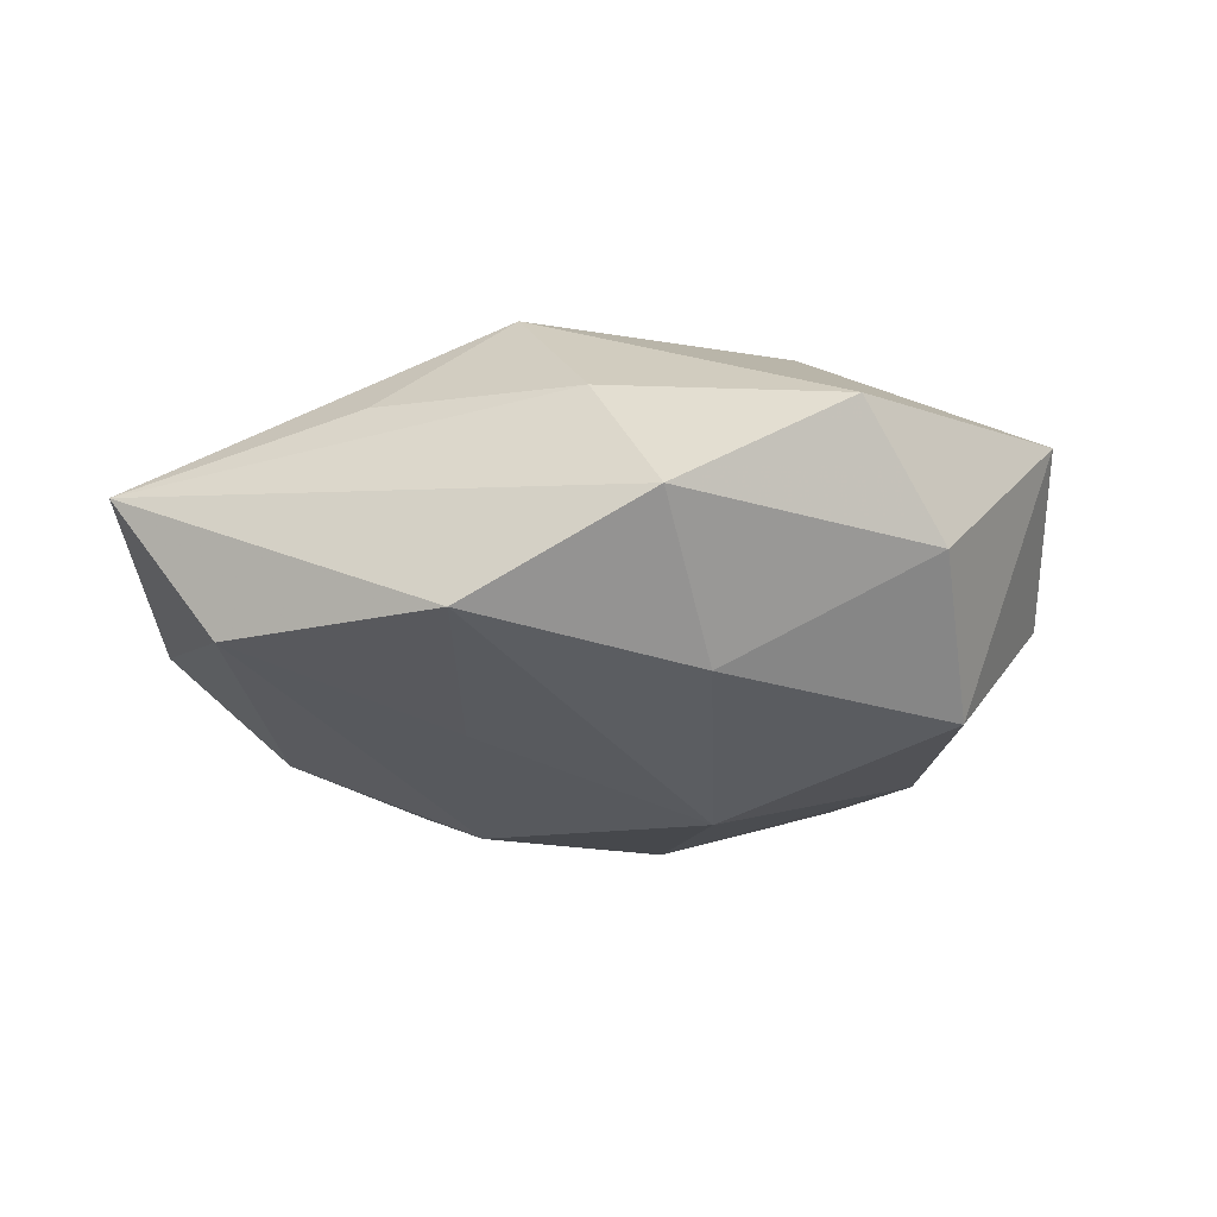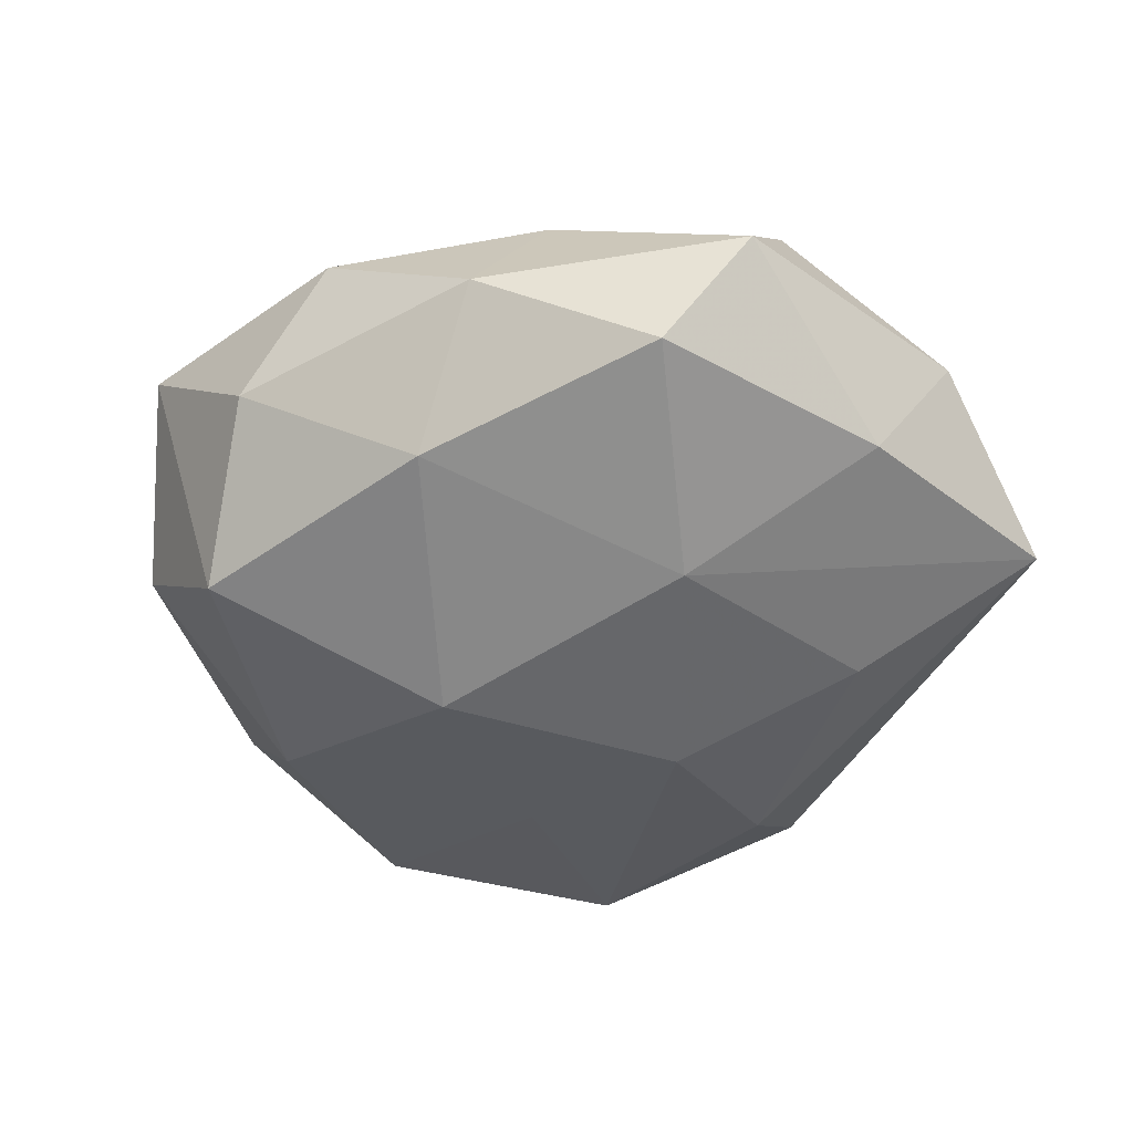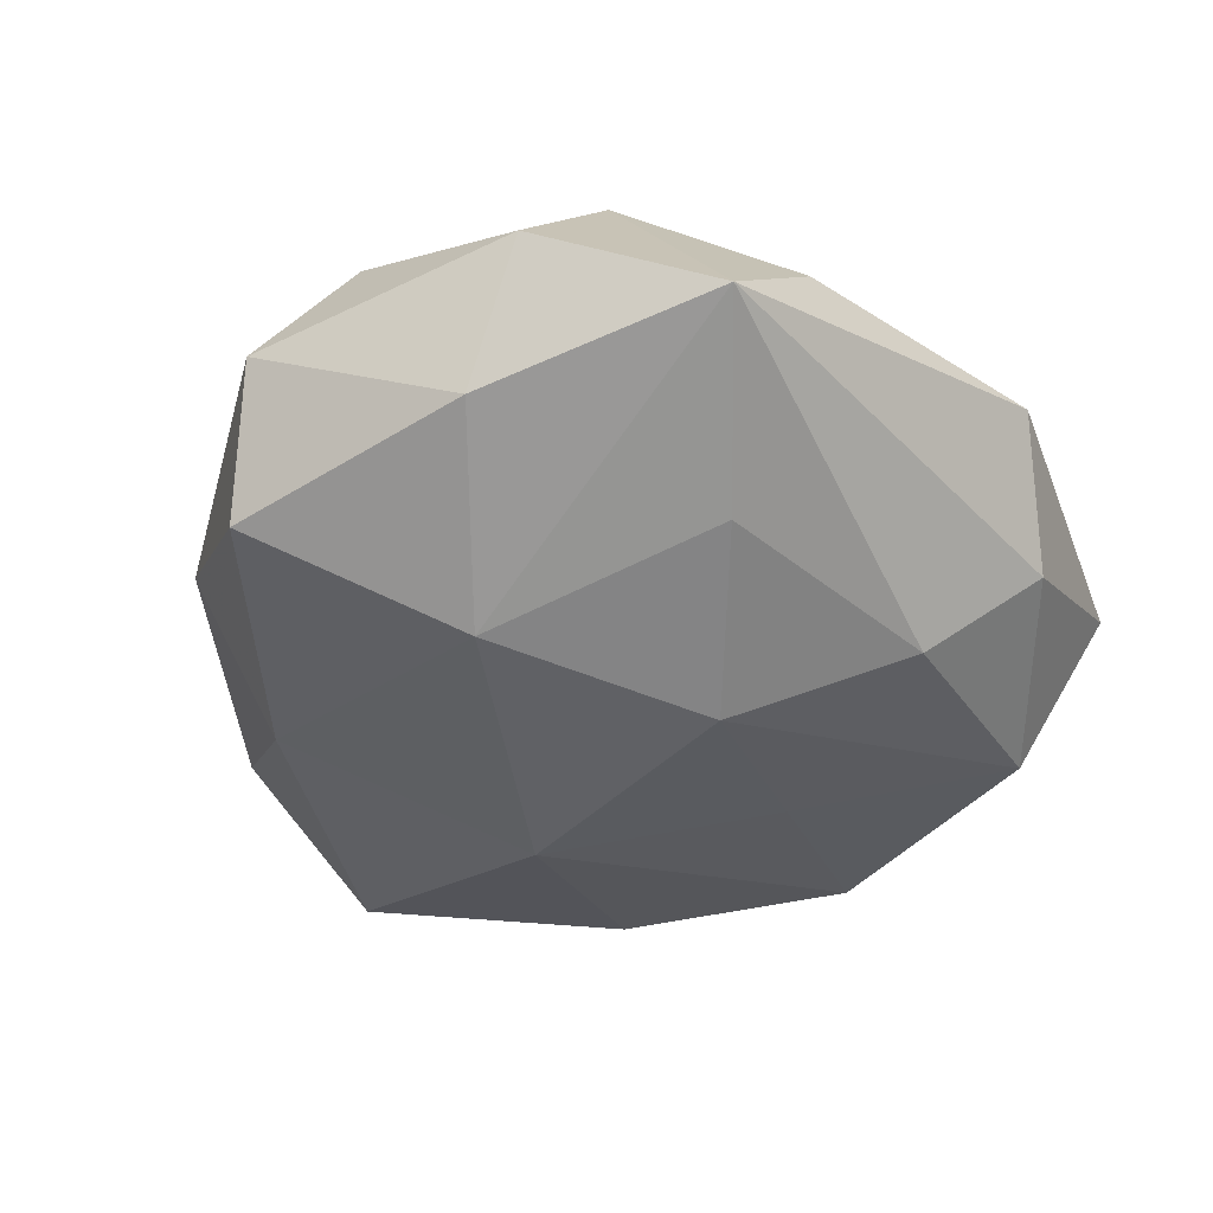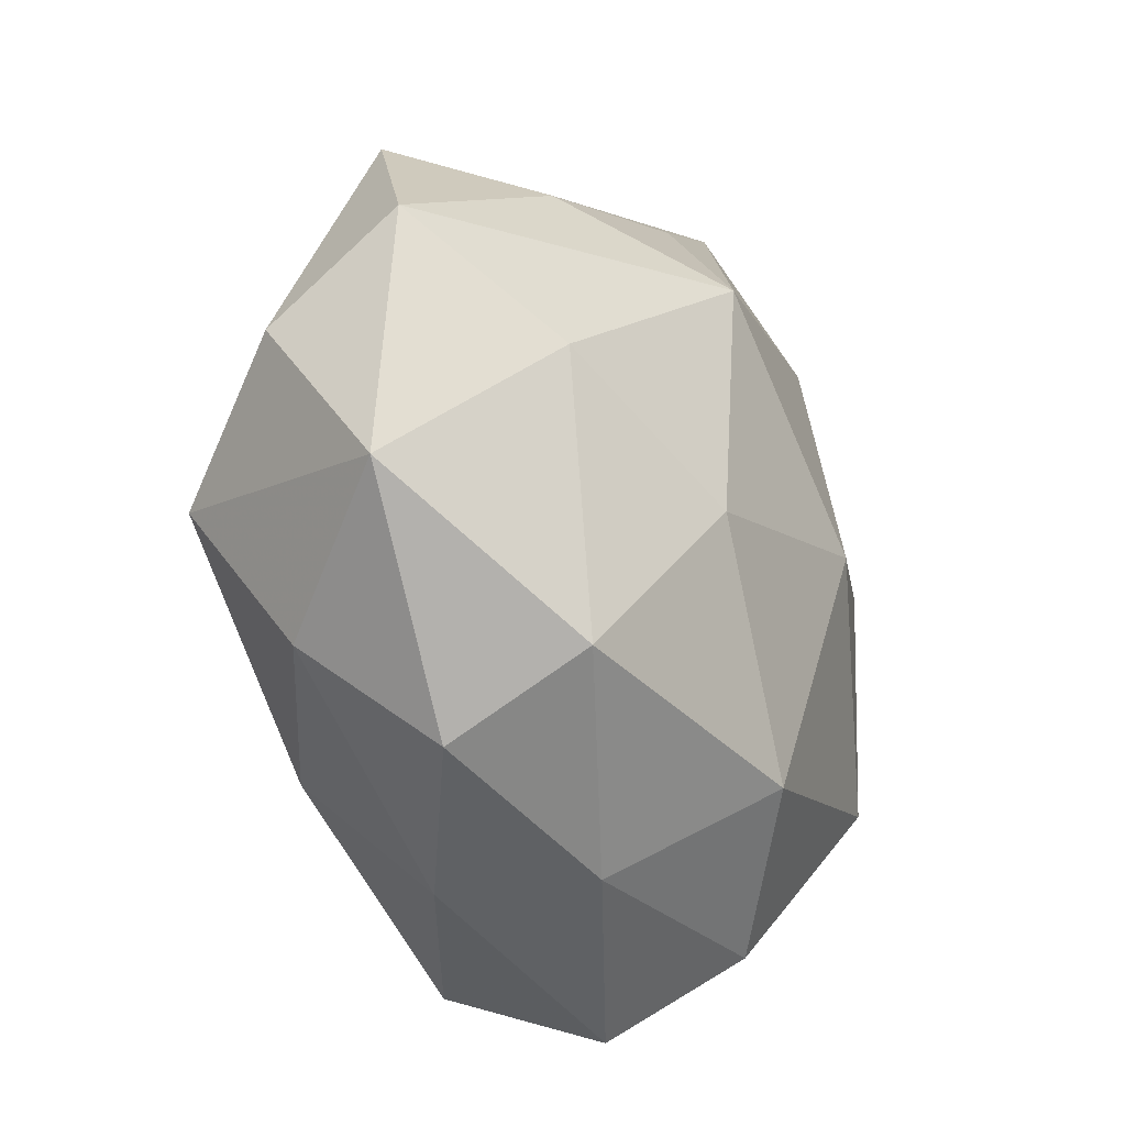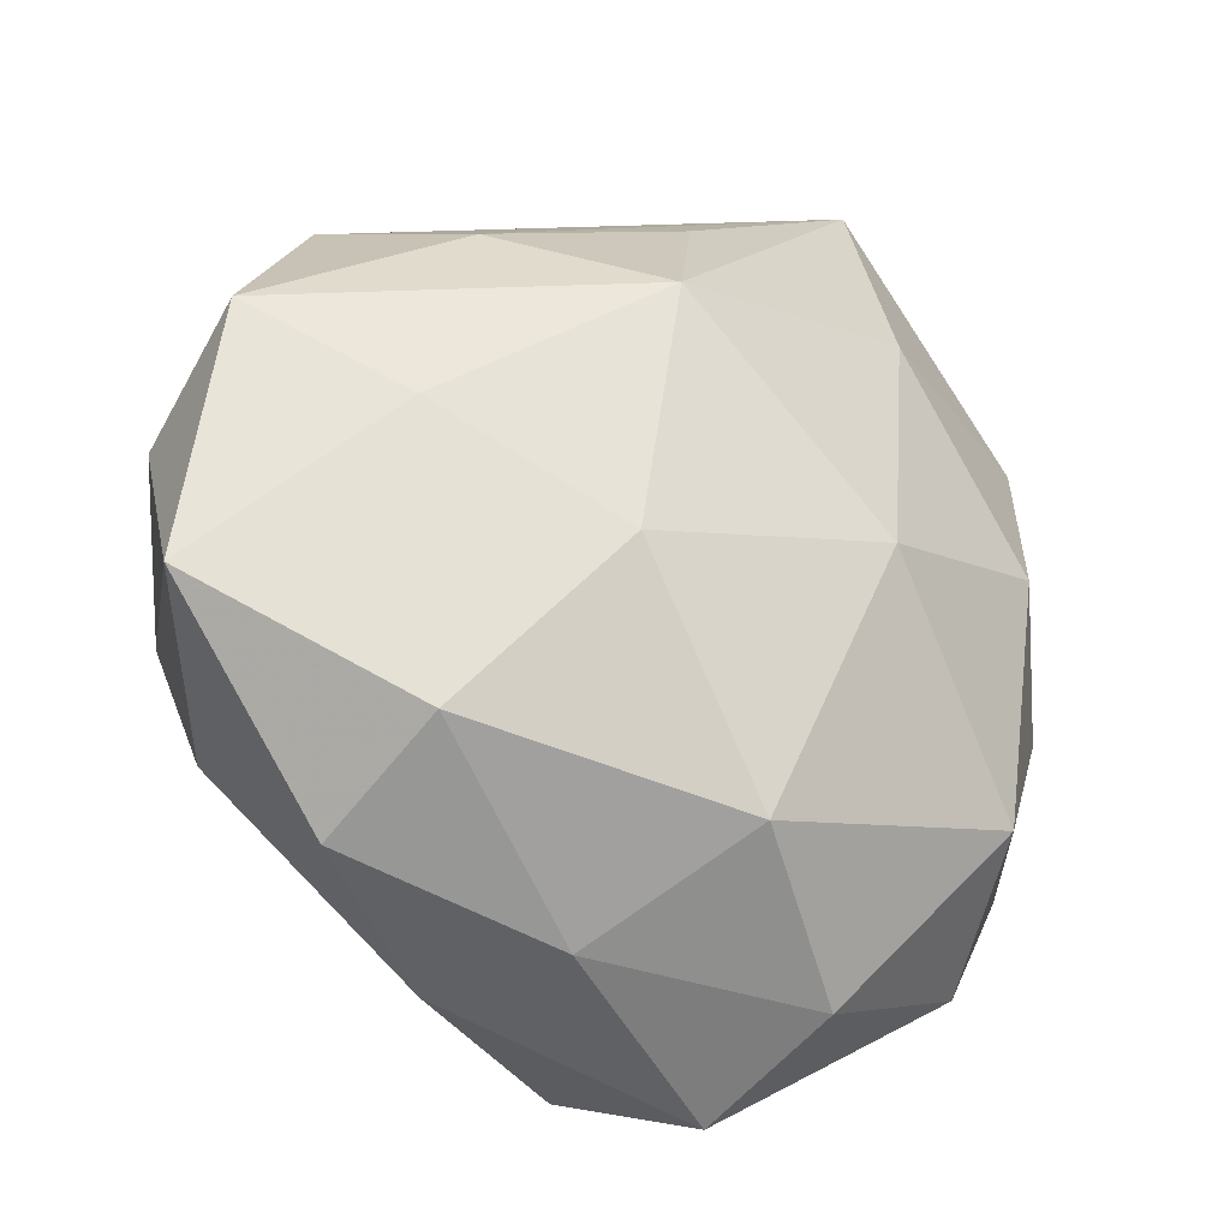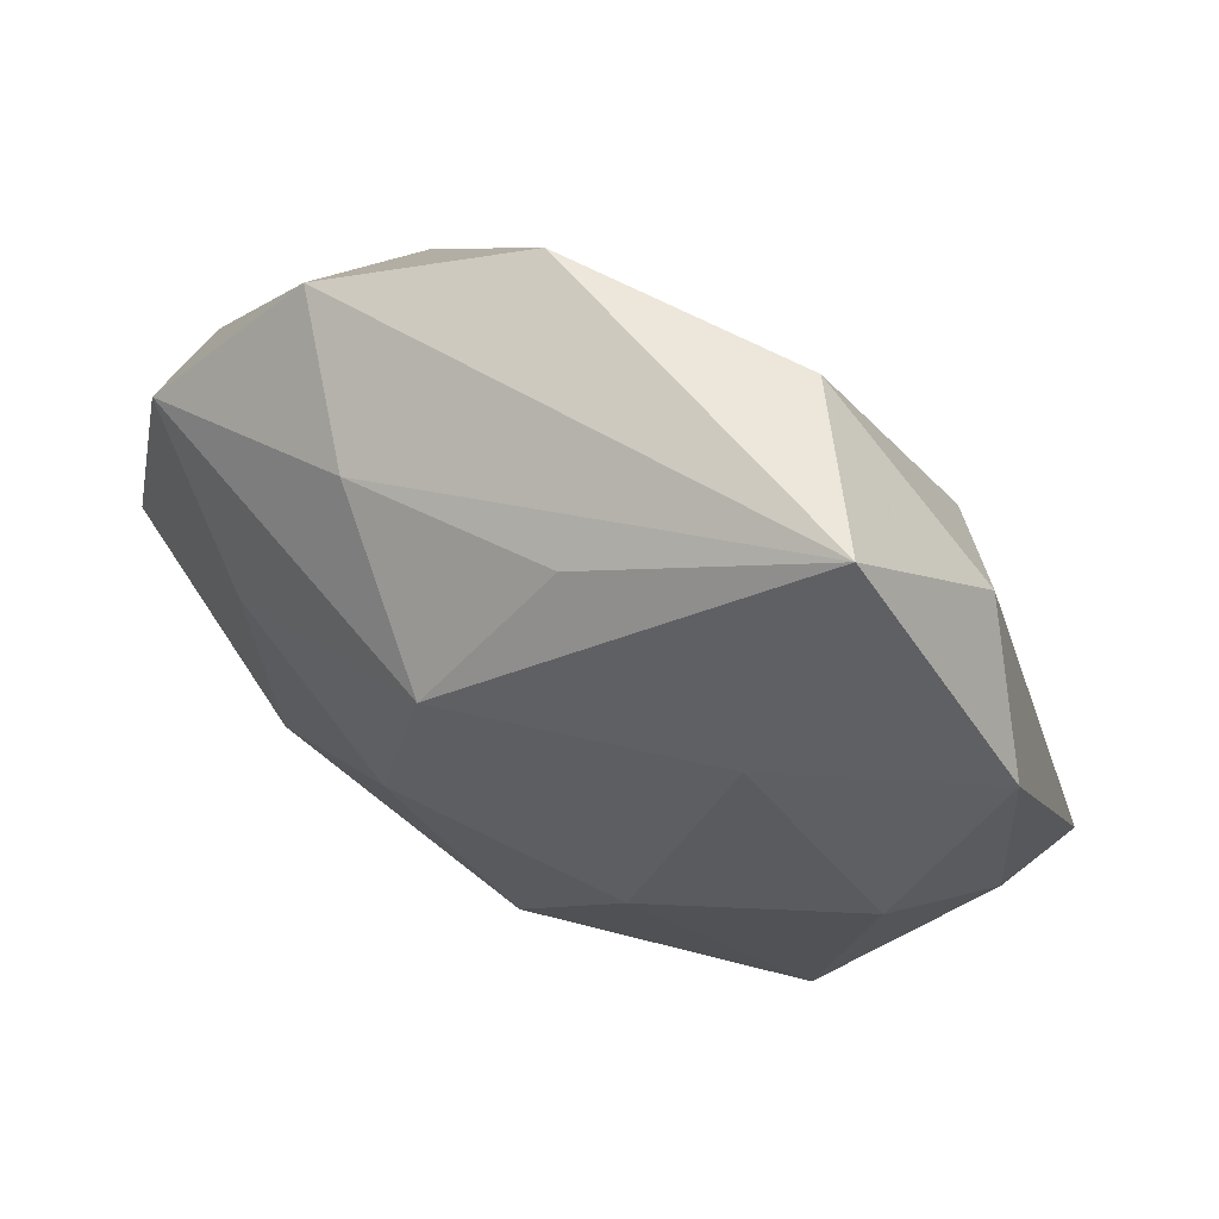
<metadata>
{"format":"obj","ext":"obj","renderer":"f3d","projection":"perspective","resolution":1024,"background":"white","views":[{"elev":-16.2,"azim":-143.1,"up":"+Z"},{"elev":-48.2,"azim":-11.2,"up":"+Z"},{"elev":-44.9,"azim":55.9,"up":"+Z"},{"elev":-22.5,"azim":-58.3,"up":"+Y"},{"elev":-23.8,"azim":-27.8,"up":"+Y"},{"elev":67.8,"azim":29.3,"up":"+Y"}]}
</metadata>
<code>
v 0.0007015 0.02442 0.007662
v 0.01422 0.01795 0.01081
v 0.02393 0.003843 0.009989
v -0.007516 -0.002074 0.01613
v 0.009872 0.0008979 0.0161
v -0.01828 -0.01387 0.01272
v 0.009729 -0.026 0.007548
v -0.02644 -0.002819 -0.01181
v -0.02627 -0.01328 -0.003319
v 0.02173 0.02063 -0.00467
v 0.00484 -0.01317 -0.01501
v -0.004307 0.01535 0.01538
v 0.005772 -0.03145 -0.0009082
v -0.0002443 0.01529 -0.01222
v -0.01225 -0.02541 -0.002424
v 0.01566 0.03235 0.002491
v -0.02899 0.01278 0.005506
v -0.02139 0.02281 -0.001465
v -0.00901 0.02759 -0.007985
v 0.008506 0.0294 -0.007677
v -0.006754 -0.02445 0.006368
v 0.01683 0.01359 -0.01158
v 0.01661 -0.0215 -0.008531
v -0.01406 -0.01724 -0.01169
v 0.02903 -0.003961 0.002398
v 0.01977 -0.003955 -0.01197
v 0.00118 -0.01781 0.01511
v 0.03127 -0.01194 -0.0062
v 0.02255 -0.02176 0.001089
v -0.03235 -0.005446 0.006379
v -0.009252 0.0005574 -0.01675
v -0.01971 0.005583 0.012
v -0.03066 0.00581 -0.003014
v 0.02786 0.01517 0.003016
v -0.01394 0.02035 0.007156
v -0.01893 0.01448 -0.01071
v -0.02149 -0.01966 0.004381
v 0.0209 -0.01388 0.01097
v 0.008059 0.003454 -0.01607
v -1.282e-05 -0.02853 -0.00991
f 23 13 40
f 23 28 29
f 29 13 23
f 33 8 30
f 36 8 33
f 31 8 36
f 36 19 31
f 31 24 8
f 10 28 22
f 40 13 15
f 15 24 40
f 7 13 29
f 21 15 13
f 37 15 21
f 13 7 21
f 21 7 27
f 30 37 6
f 37 21 6
f 6 21 27
f 28 23 11
f 11 23 40
f 11 31 39
f 40 24 11
f 24 31 11
f 30 6 32
f 4 27 5
f 5 12 4
f 4 6 27
f 12 32 4
f 4 32 6
f 5 3 2
f 2 12 5
f 36 33 18
f 18 19 36
f 3 25 34
f 34 2 3
f 34 28 10
f 34 25 28
f 8 24 9
f 30 8 9
f 9 37 30
f 9 15 37
f 24 15 9
f 39 31 14
f 14 31 19
f 38 7 29
f 38 25 3
f 27 7 38
f 29 28 38
f 28 25 38
f 38 3 5
f 5 27 38
f 28 11 26
f 26 11 39
f 26 22 28
f 39 22 26
f 35 12 1
f 35 18 17
f 17 12 35
f 17 32 12
f 30 32 17
f 17 33 30
f 17 18 33
f 20 14 19
f 10 22 20
f 20 22 39
f 39 14 20
f 12 2 16
f 16 1 12
f 2 34 16
f 16 20 19
f 16 34 10
f 10 20 16
f 19 18 16
f 16 18 35
f 35 1 16

</code>
